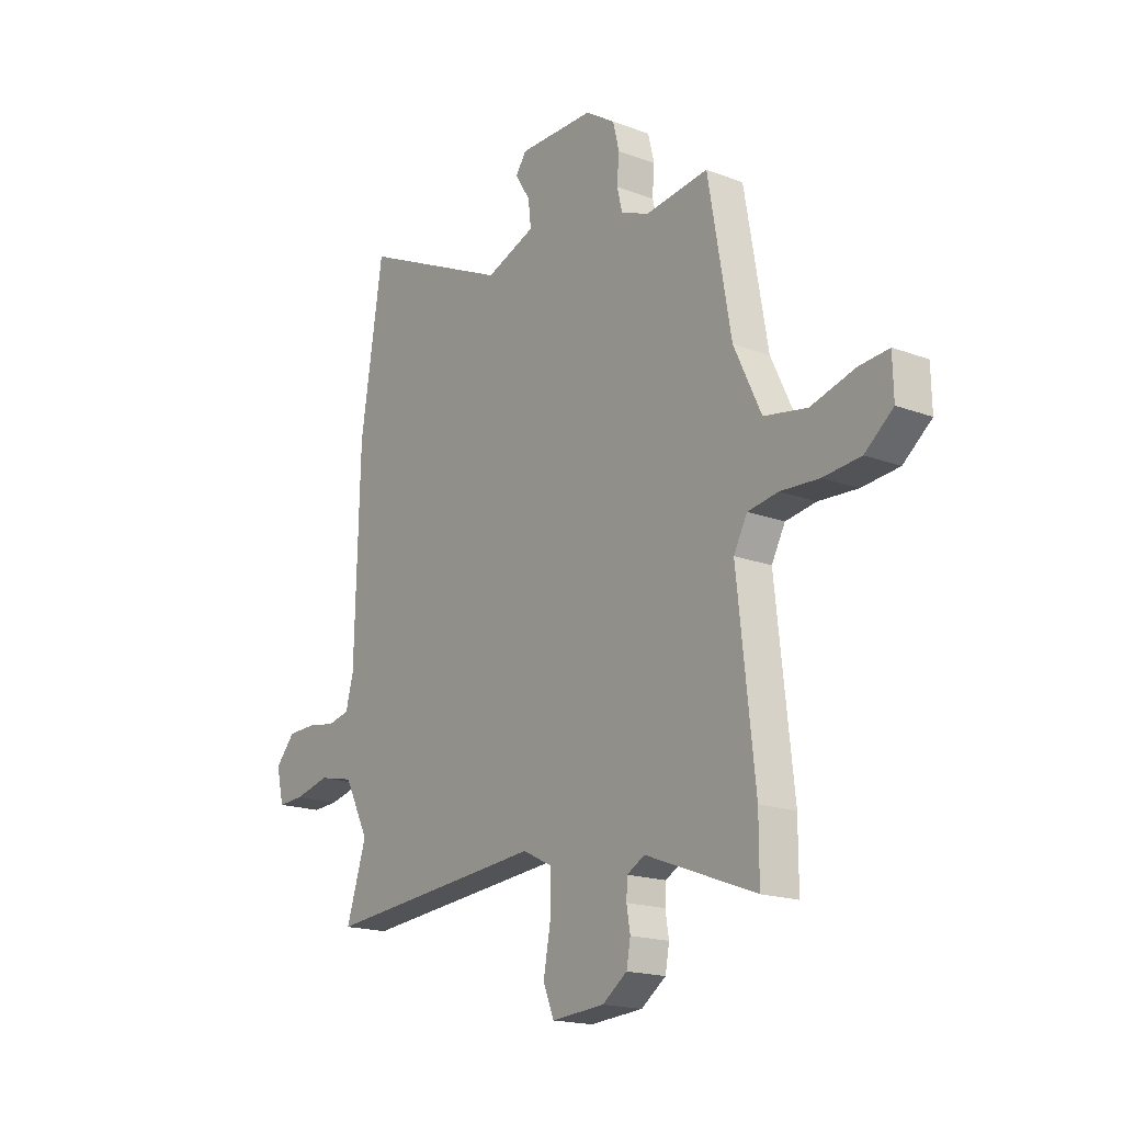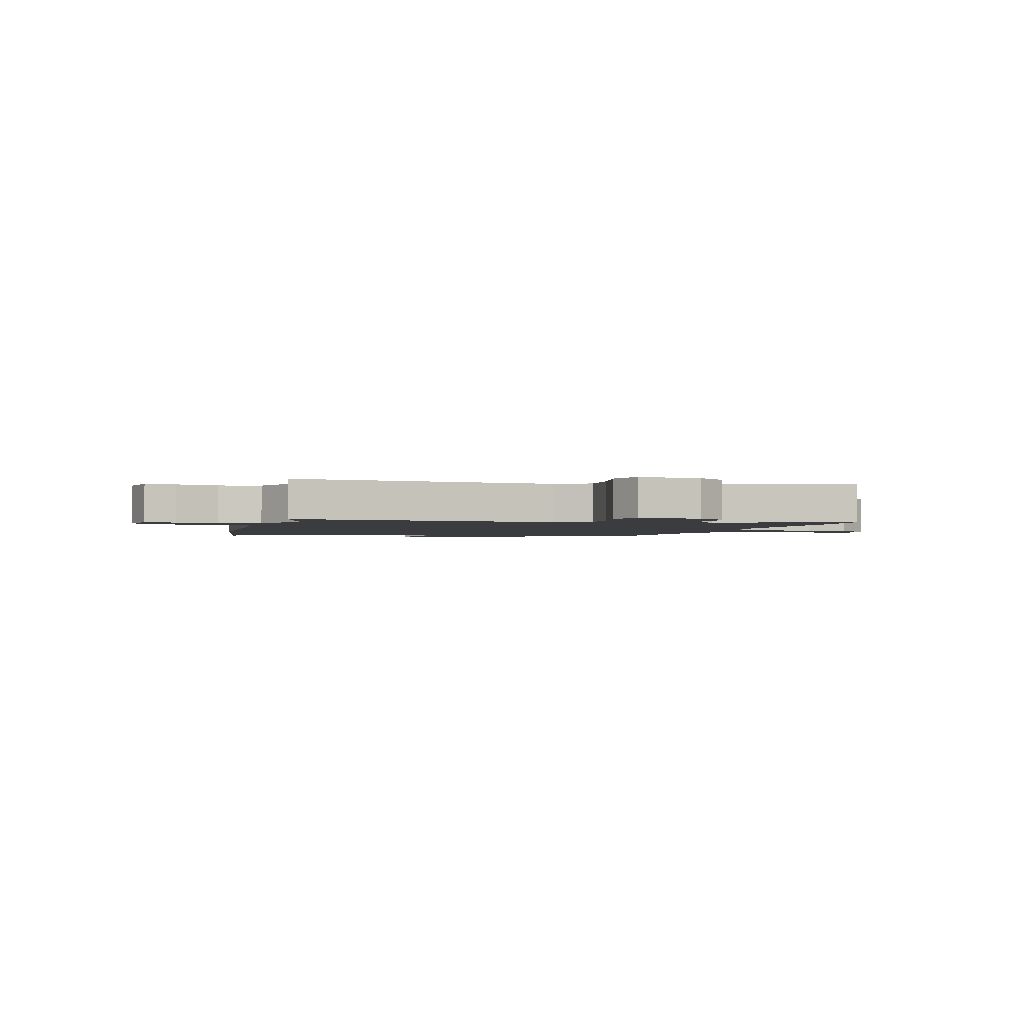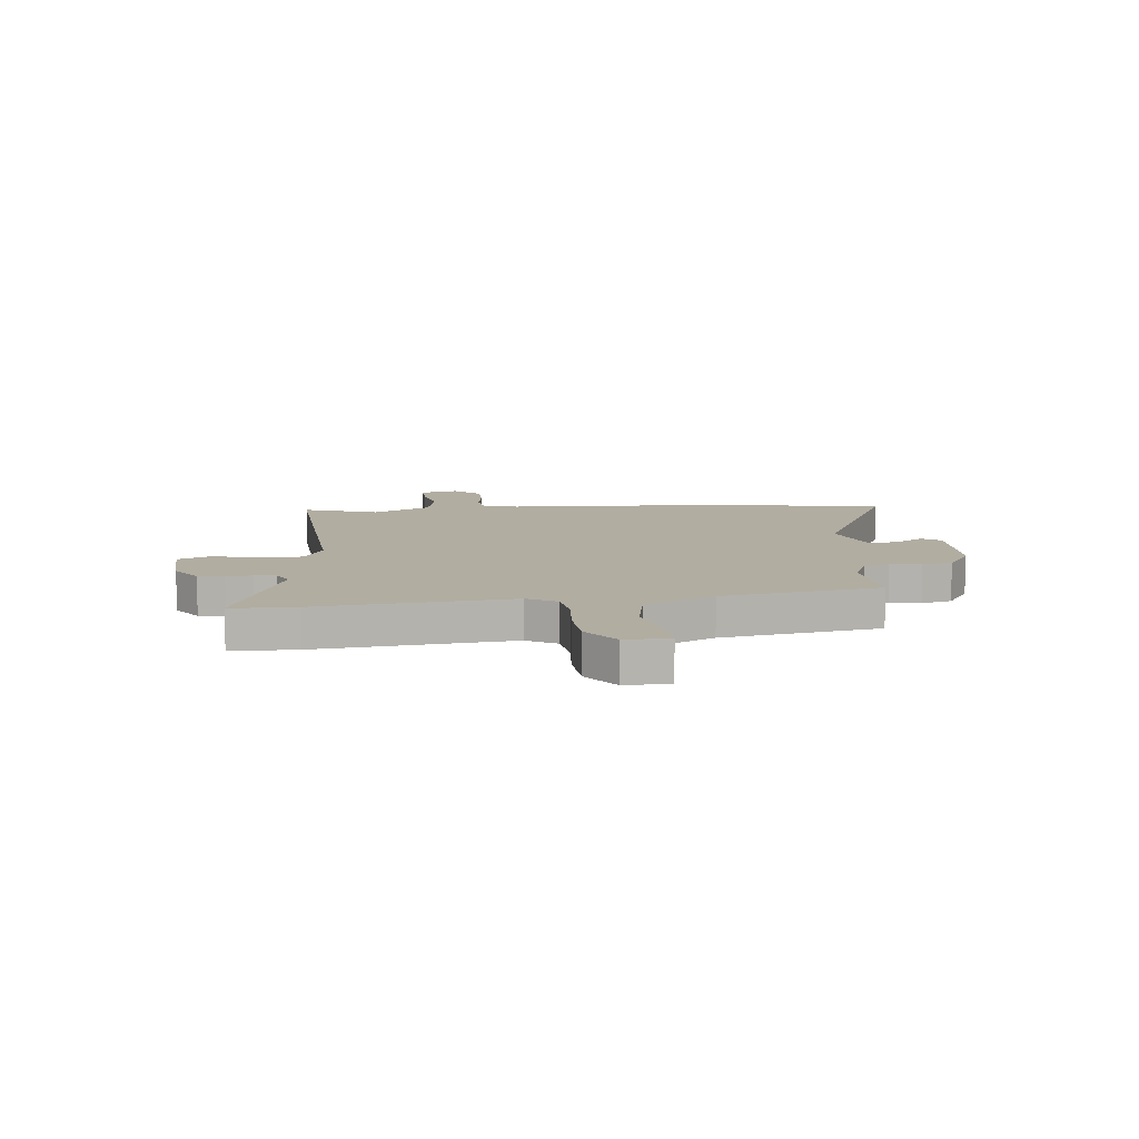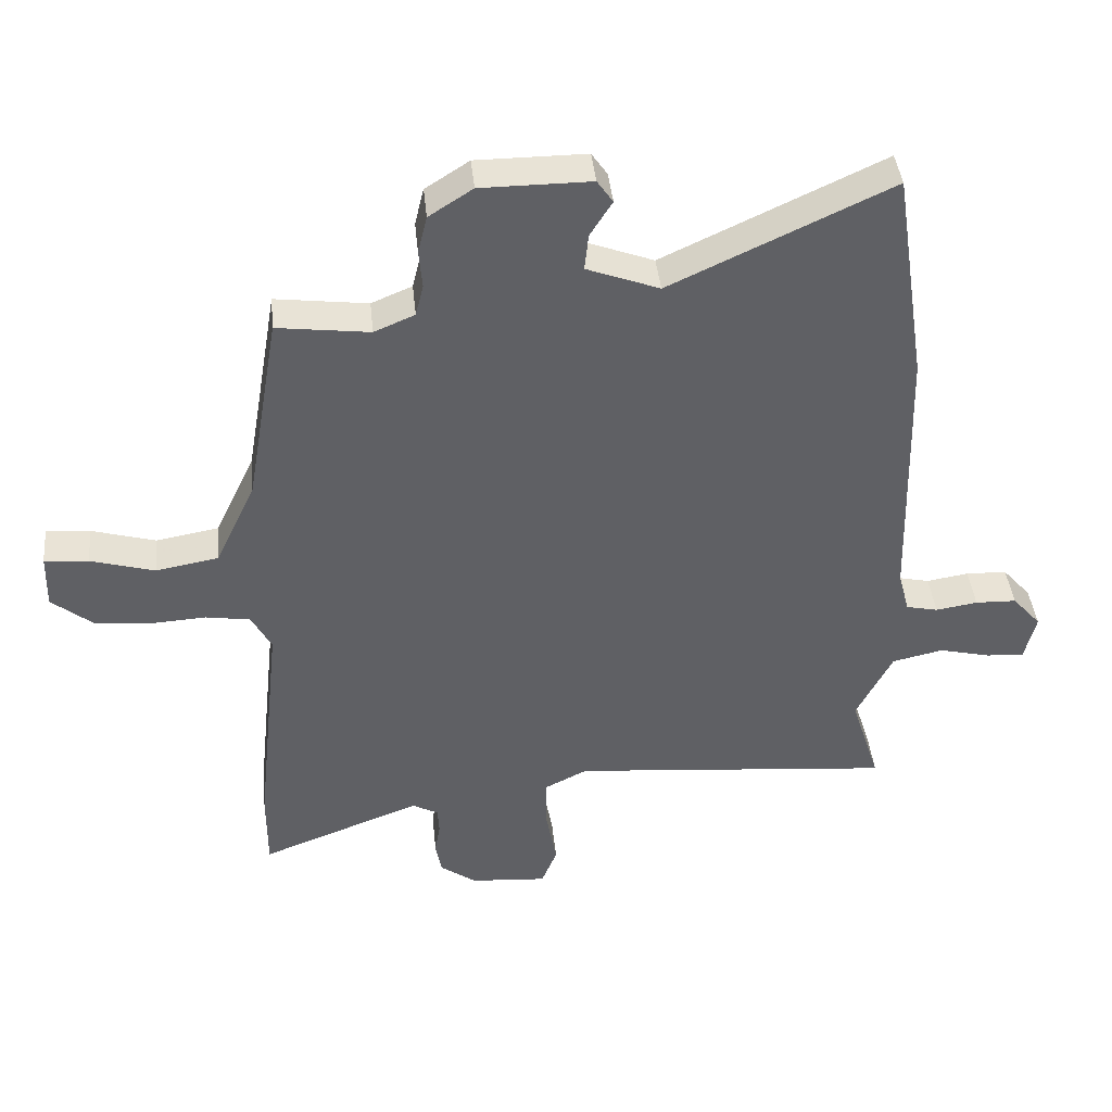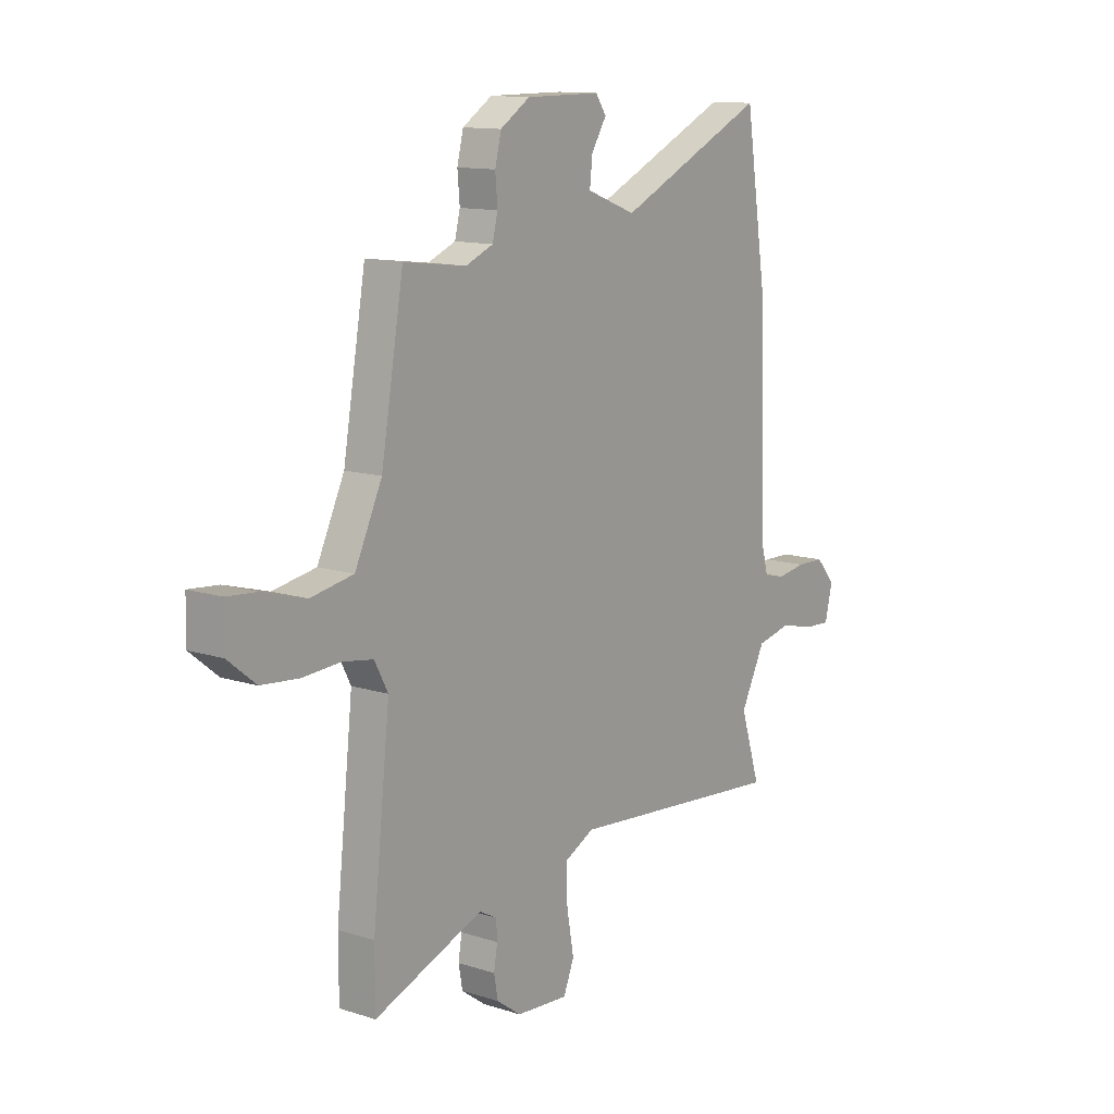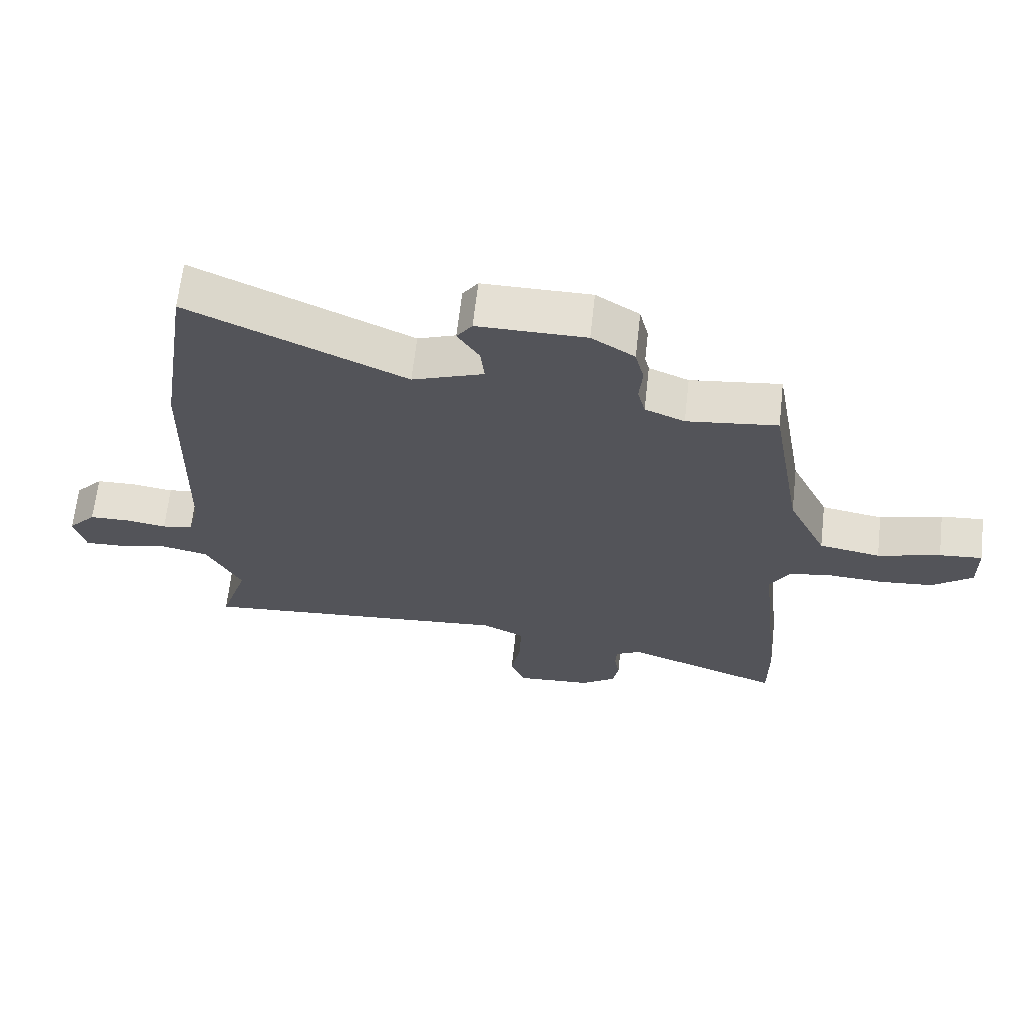
<metadata>
{"format":"obj","ext":"obj","renderer":"f3d","projection":"perspective","resolution":1024,"background":"white","views":[{"elev":-17.8,"azim":-126.6,"up":"+Z"},{"elev":-2.1,"azim":164.7,"up":"+Y"},{"elev":10.3,"azim":-95.0,"up":"+Y"},{"elev":41.4,"azim":-5.8,"up":"+Z"},{"elev":12.5,"azim":-53.4,"up":"+Z"},{"elev":65.9,"azim":-173.5,"up":"+Z"}]}
</metadata>
<code>
v -0.417 0.07 0.493
v -0.276 0.07 0.475
v -0.214 0.07 0.501
v -0.202 0.07 0.549
v -0.207 0.07 0.608
v -0.193 0.07 0.665
v -0.126 0.07 0.708
v 0.042 0.07 0.708
v 0.066 0.07 0.673
v 0.032 0.07 0.619
v 0.026 0.07 0.563
v 0.137 0.07 0.521
v 0.473 0.07 0.677
v 0.523 0.07 0.349
v 0.534 0.07 -0.067
v 0.551 0.07 -0.132
v 0.6 0.07 -0.143
v 0.664 0.07 -0.133
v 0.727 0.07 -0.135
v 0.771 0.07 -0.185
v 0.754 0.07 -0.256
v 0.696 0.07 -0.253
v 0.617 0.07 -0.234
v 0.539 0.07 -0.251
v 0.484 0.07 -0.359
v 0.529 0.07 -0.5
v 0.035 0.07 -0.455
v -0.031 0.07 -0.488
v -0.03 0.07 -0.568
v -0.014 0.07 -0.657
v -0.038 0.07 -0.716
v -0.156 0.07 -0.707
v -0.211 0.07 -0.667
v -0.22 0.07 -0.618
v -0.212 0.07 -0.57
v -0.214 0.07 -0.53
v -0.254 0.07 -0.508
v -0.5 0.07 -0.601
v -0.5 0.07 -0.479
v -0.461 0.07 -0.119
v -0.491 0.07 -0.062
v -0.559 0.07 -0.051
v -0.645 0.07 -0.056
v -0.729 0.07 -0.048
v -0.792 0.07 0.003
v -0.79 0.07 0.086
v -0.723 0.07 0.08
v -0.625 0.07 0.052
v -0.529 0.07 0.069
v -0.468 0.07 0.198
v -0.417 0 0.493
v -0.276 0 0.475
v -0.214 0 0.501
v -0.202 0 0.549
v -0.207 0 0.608
v -0.193 0 0.665
v -0.126 0 0.708
v 0.042 0 0.708
v 0.066 0 0.673
v 0.032 0 0.619
v 0.026 0 0.563
v 0.137 0 0.521
v 0.473 0 0.677
v 0.523 0 0.349
v 0.534 0 -0.067
v 0.551 0 -0.132
v 0.6 0 -0.143
v 0.664 0 -0.133
v 0.727 0 -0.135
v 0.771 0 -0.185
v 0.754 0 -0.256
v 0.696 0 -0.253
v 0.617 0 -0.234
v 0.539 0 -0.251
v 0.484 0 -0.359
v 0.529 0 -0.5
v 0.035 0 -0.455
v -0.031 0 -0.488
v -0.03 0 -0.568
v -0.014 0 -0.657
v -0.038 0 -0.716
v -0.156 0 -0.707
v -0.211 0 -0.667
v -0.22 0 -0.618
v -0.212 0 -0.57
v -0.214 0 -0.53
v -0.254 0 -0.508
v -0.5 0 -0.601
v -0.5 0 -0.479
v -0.461 0 -0.119
v -0.491 0 -0.062
v -0.559 0 -0.051
v -0.645 0 -0.056
v -0.729 0 -0.048
v -0.792 0 0.003
v -0.79 0 0.086
v -0.723 0 0.08
v -0.625 0 0.052
v -0.529 0 0.069
v -0.468 0 0.198
f 45 46 47 48
f 45 48 49
f 42 43 44 45
f 41 42 45 49
f 40 41 49 50
f 37 38 39 40
f 36 37 40 50
f 32 33 34 35
f 32 35 36
f 29 30 31 32
f 28 29 32 36
f 27 28 36 50
f 25 26 27 50
f 20 21 22 23
f 20 23 24
f 17 18 19 20
f 16 17 20 24
f 15 16 24 25
f 12 13 14 15
f 11 12 15 25
f 7 8 9 10
f 7 10 11
f 4 5 6 7
f 3 4 7 11
f 2 3 11 25
f 1 2 25 50
f 98 97 96 95
f 99 98 95
f 95 94 93 92
f 99 95 92 91
f 100 99 91 90
f 90 89 88 87
f 100 90 87 86
f 85 84 83 82
f 86 85 82
f 82 81 80 79
f 86 82 79 78
f 100 86 78 77
f 100 77 76 75
f 73 72 71 70
f 74 73 70
f 70 69 68 67
f 74 70 67 66
f 75 74 66 65
f 65 64 63 62
f 75 65 62 61
f 60 59 58 57
f 61 60 57
f 57 56 55 54
f 61 57 54 53
f 75 61 53 52
f 100 75 52 51
f 1 51 52 2
f 2 52 53 3
f 3 53 54 4
f 4 54 55 5
f 5 55 56 6
f 6 56 57 7
f 7 57 58 8
f 8 58 59 9
f 9 59 60 10
f 10 60 61 11
f 11 61 62 12
f 12 62 63 13
f 13 63 64 14
f 14 64 65 15
f 15 65 66 16
f 16 66 67 17
f 17 67 68 18
f 18 68 69 19
f 19 69 70 20
f 20 70 71 21
f 21 71 72 22
f 22 72 73 23
f 23 73 74 24
f 24 74 75 25
f 25 75 76 26
f 26 76 77 27
f 27 77 78 28
f 28 78 79 29
f 29 79 80 30
f 30 80 81 31
f 31 81 82 32
f 32 82 83 33
f 33 83 84 34
f 34 84 85 35
f 35 85 86 36
f 36 86 87 37
f 37 87 88 38
f 38 88 89 39
f 39 89 90 40
f 40 90 91 41
f 41 91 92 42
f 42 92 93 43
f 43 93 94 44
f 44 94 95 45
f 45 95 96 46
f 46 96 97 47
f 47 97 98 48
f 48 98 99 49
f 49 99 100 50
f 50 100 51 1

</code>
